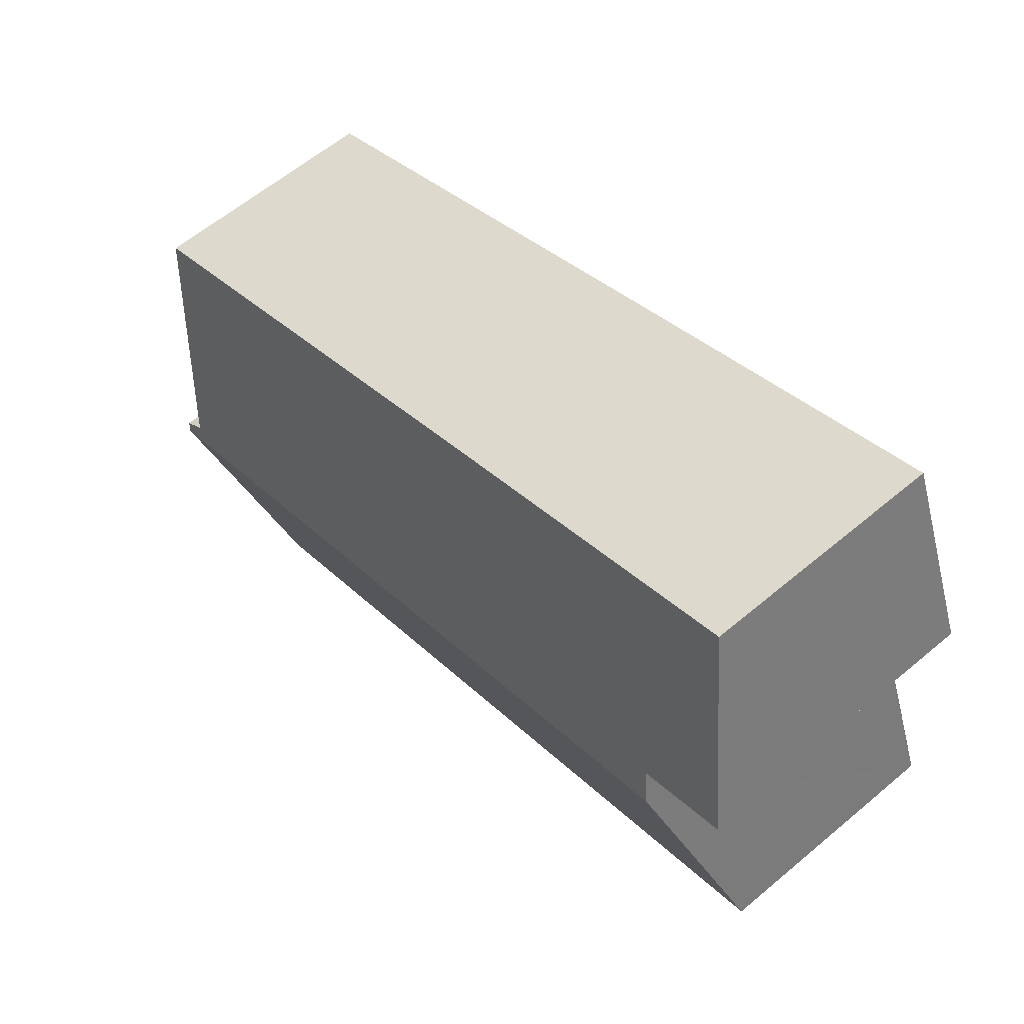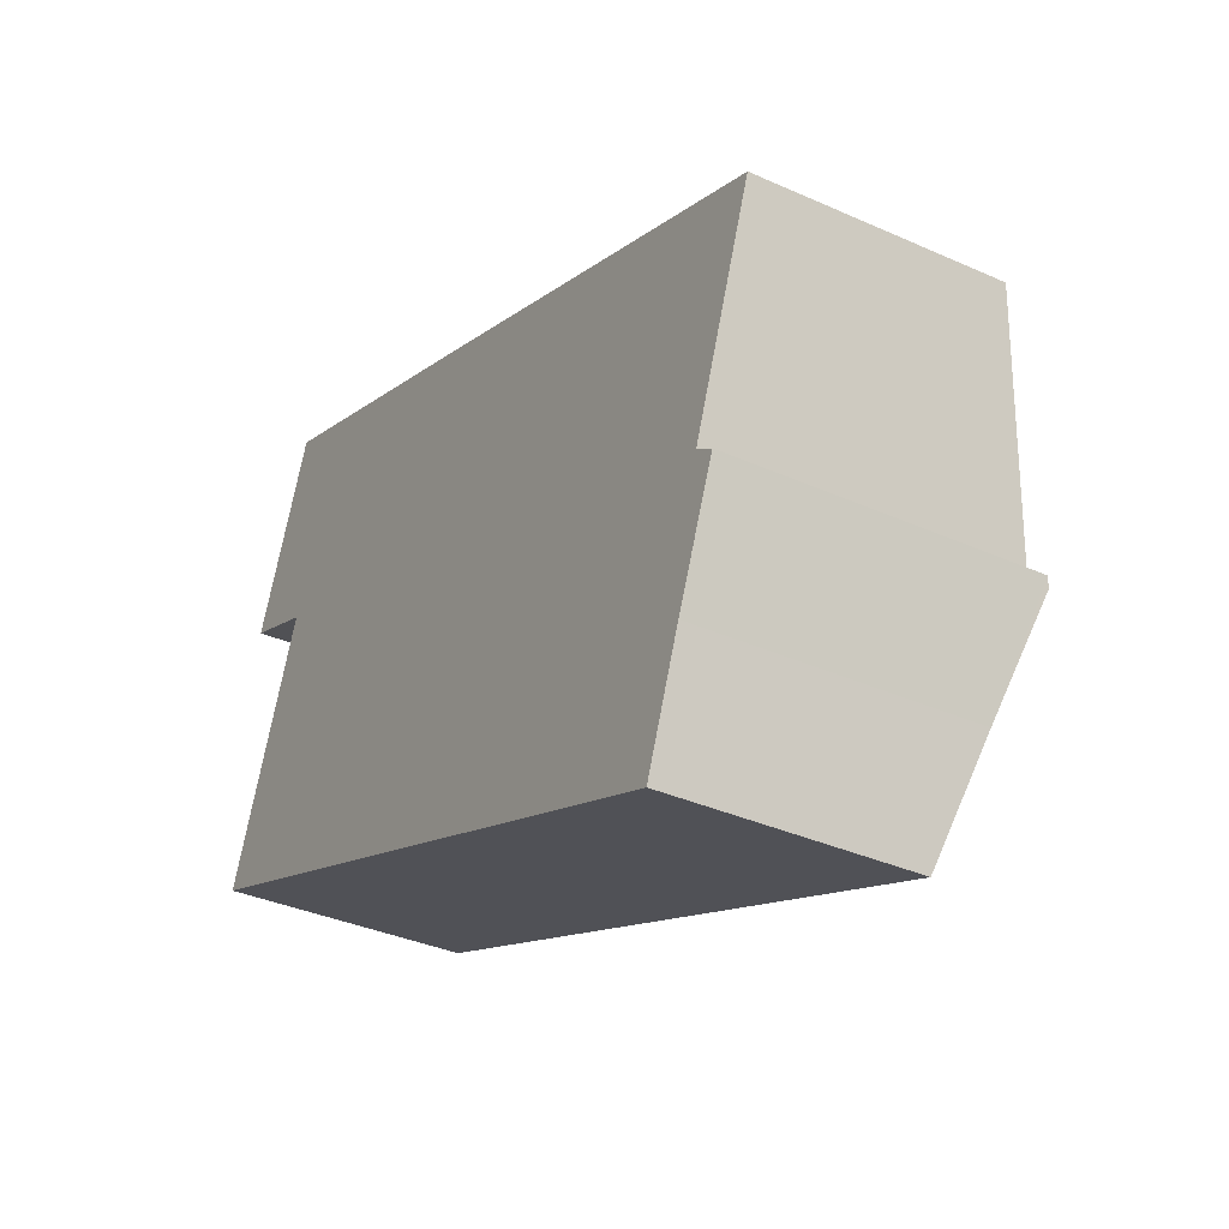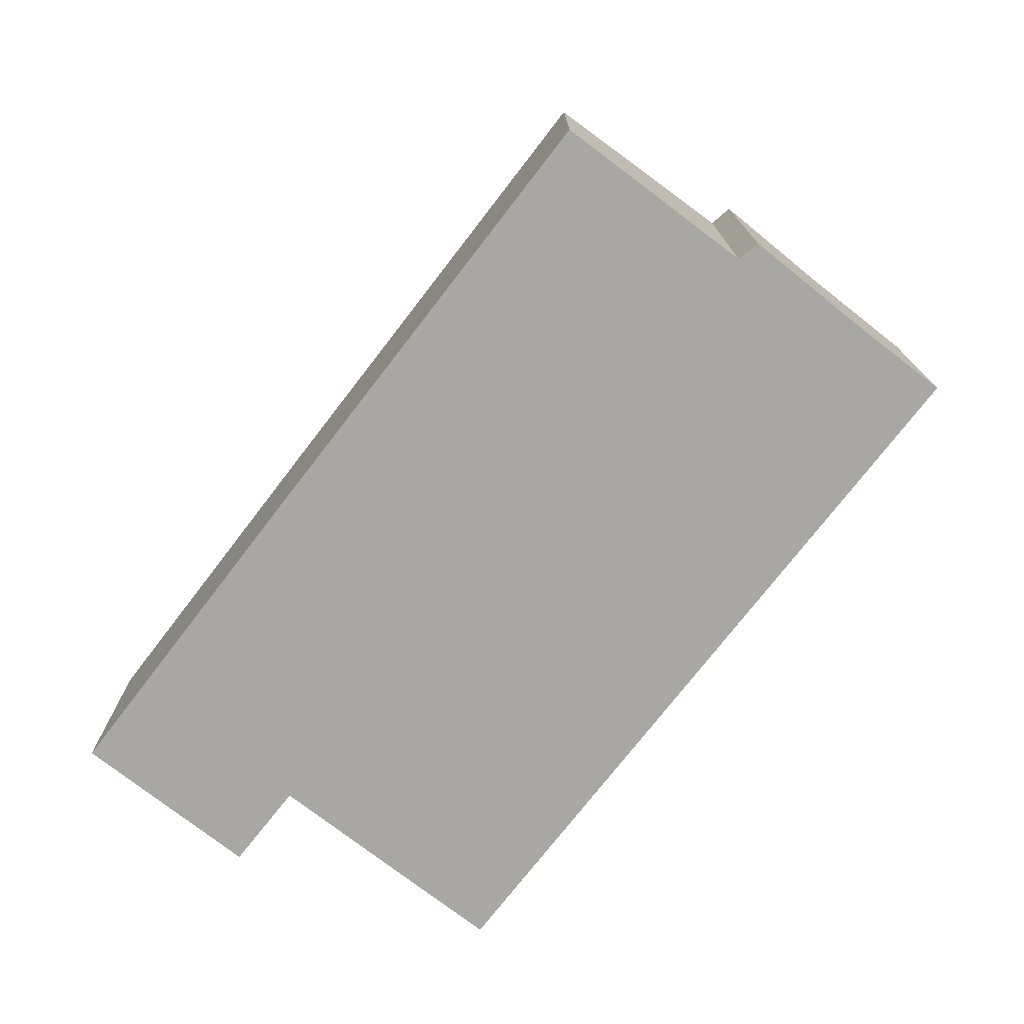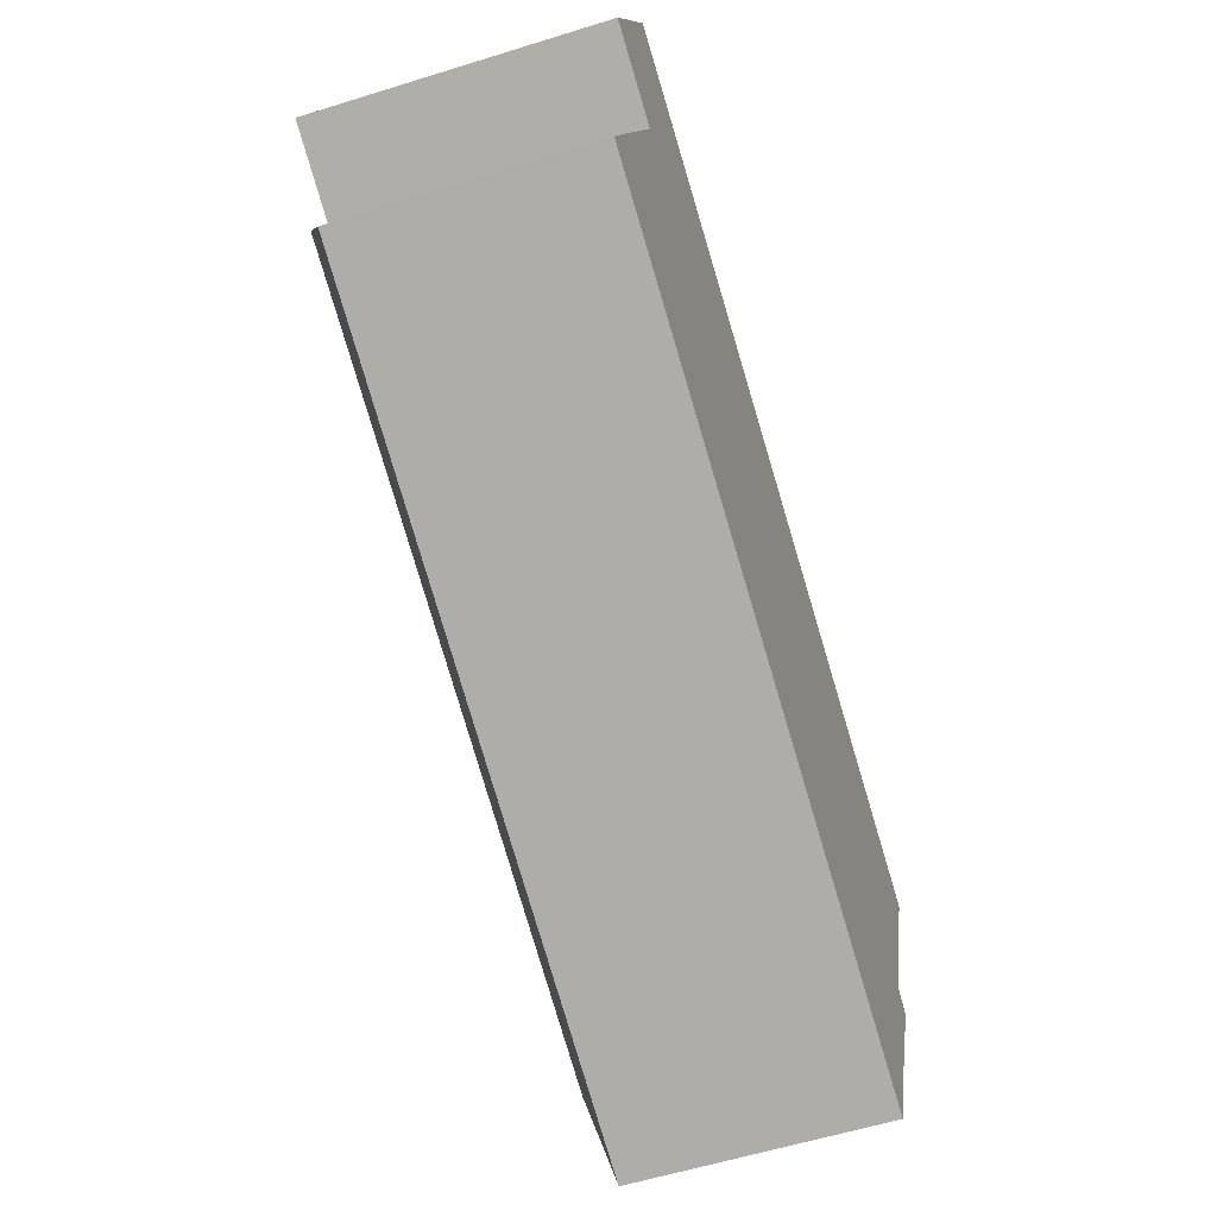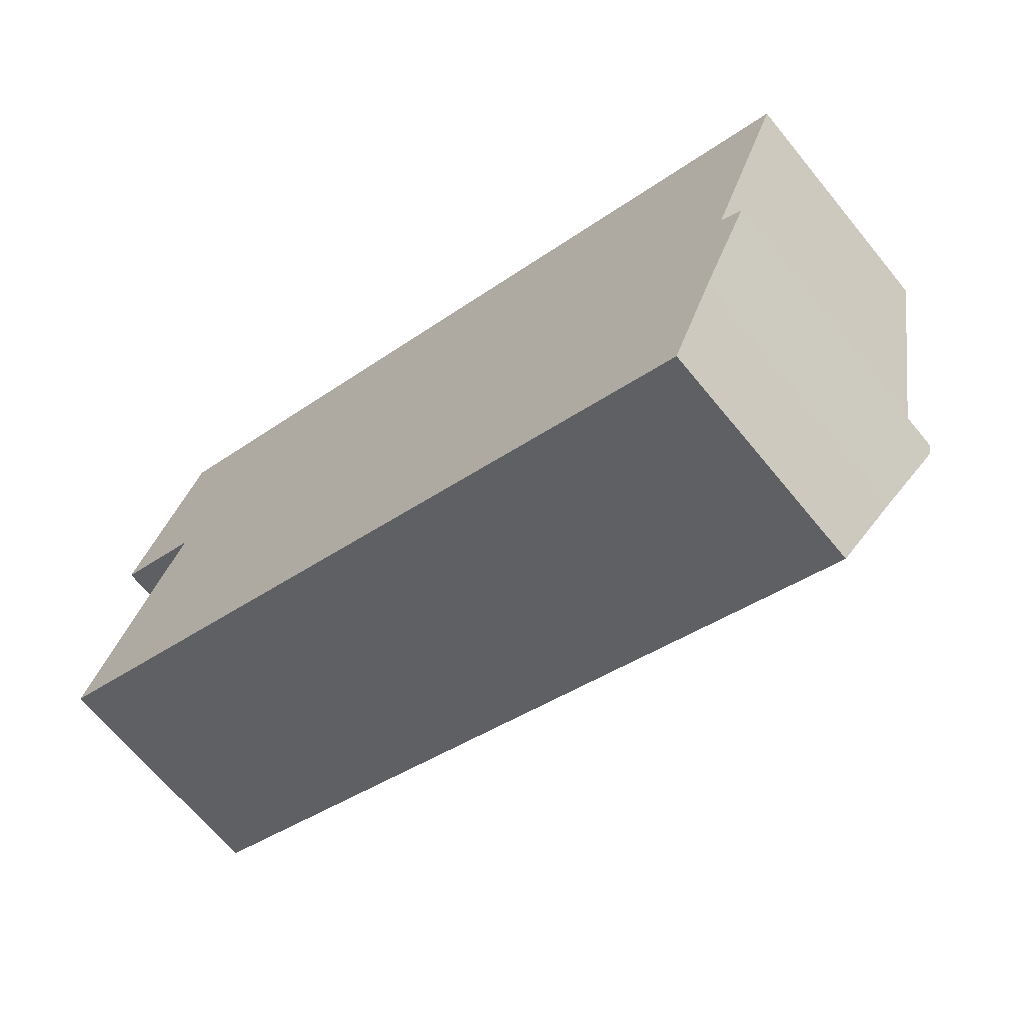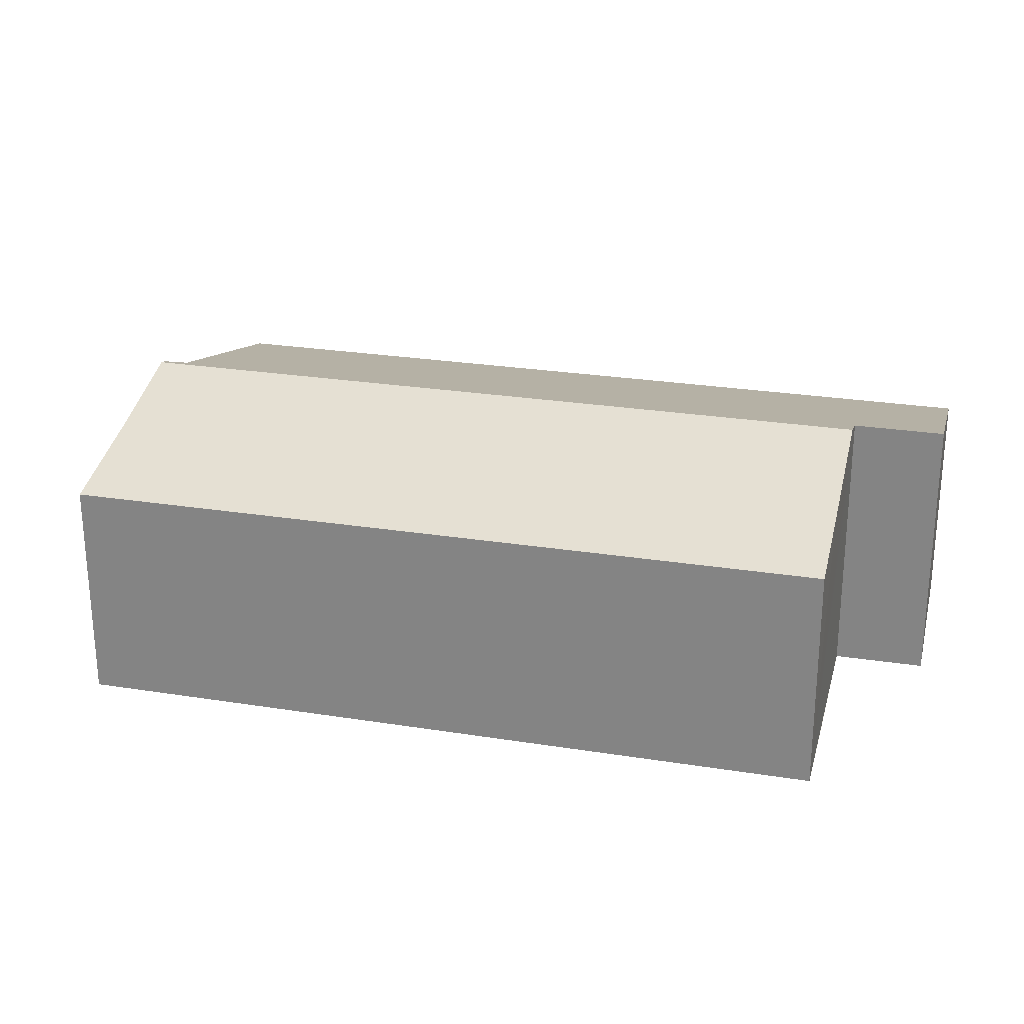
<metadata>
{"format":"obj","ext":"obj","renderer":"f3d","projection":"perspective","resolution":1024,"background":"white","views":[{"elev":60.9,"azim":-130.6,"up":"+Z"},{"elev":-35.9,"azim":59.6,"up":"+Z"},{"elev":-74.6,"azim":73.8,"up":"+Y"},{"elev":-58.1,"azim":-72.1,"up":"+Z"},{"elev":-66.9,"azim":39.3,"up":"+Z"},{"elev":25.6,"azim":-144.2,"up":"+Y"}]}
</metadata>
<code>
v  1.841 6.271 4.644
v  17.62 6.216 -1.304
v  17.54 6.271 -1.5
v  17.17 6.186 -1.005
v  18.83 4.971 3.376
v  8.792 4.966 7.323
v  2.097 6.091 5.287
v  1.841 4.971 10.02
v  0.23 6.085 6.041
v  0 4.975 3.046e-16
v  16.59 5.63 -3.779
v  15.66 4.969 -6.153
v  0.692 5.465 1.76
v  0.23 -3.699e-16 6.041
v  1.841 -6.138e-16 10.02
v  0 0 0
v  2.097 -3.237e-16 5.287
v  0.692 -1.078e-16 1.76
v  1.841 -2.844e-16 4.644
v  8.792 -4.484e-16 7.323
v  18.83 -2.067e-16 3.376
v  17.17 6.154e-17 -1.005
v  17.62 7.985e-17 -1.304
v  16.59 2.314e-16 -3.779
v  17.54 9.185e-17 -1.5
v  15.66 3.768e-16 -6.153
g defaultobject
f 1 2 3
f 2 1 4
f 4 1 5
f 5 1 6
f 6 1 7
f 6 7 8
f 8 7 9
f 10 11 12
f 11 10 3
f 3 10 1
f 1 10 13
f 14 8 9
f 8 14 15
f 16 13 10
f 13 16 1
f 1 16 7
f 7 16 17
f 17 16 18
f 17 18 19
f 15 6 8
f 6 15 20
f 6 20 5
f 5 20 21
f 5 22 4
f 22 5 21
f 2 11 3
f 11 2 23
f 11 23 24
f 24 23 25
f 24 12 11
f 12 24 26
f 4 23 2
f 23 4 22
f 12 16 10
f 16 12 26
f 17 9 7
f 9 17 14
f 23 24 25
f 24 23 22
f 24 16 26
f 16 24 22
f 16 22 21
f 16 21 20
f 16 20 17
f 17 20 15
f 16 17 19
f 16 19 18
f 17 15 14

</code>
